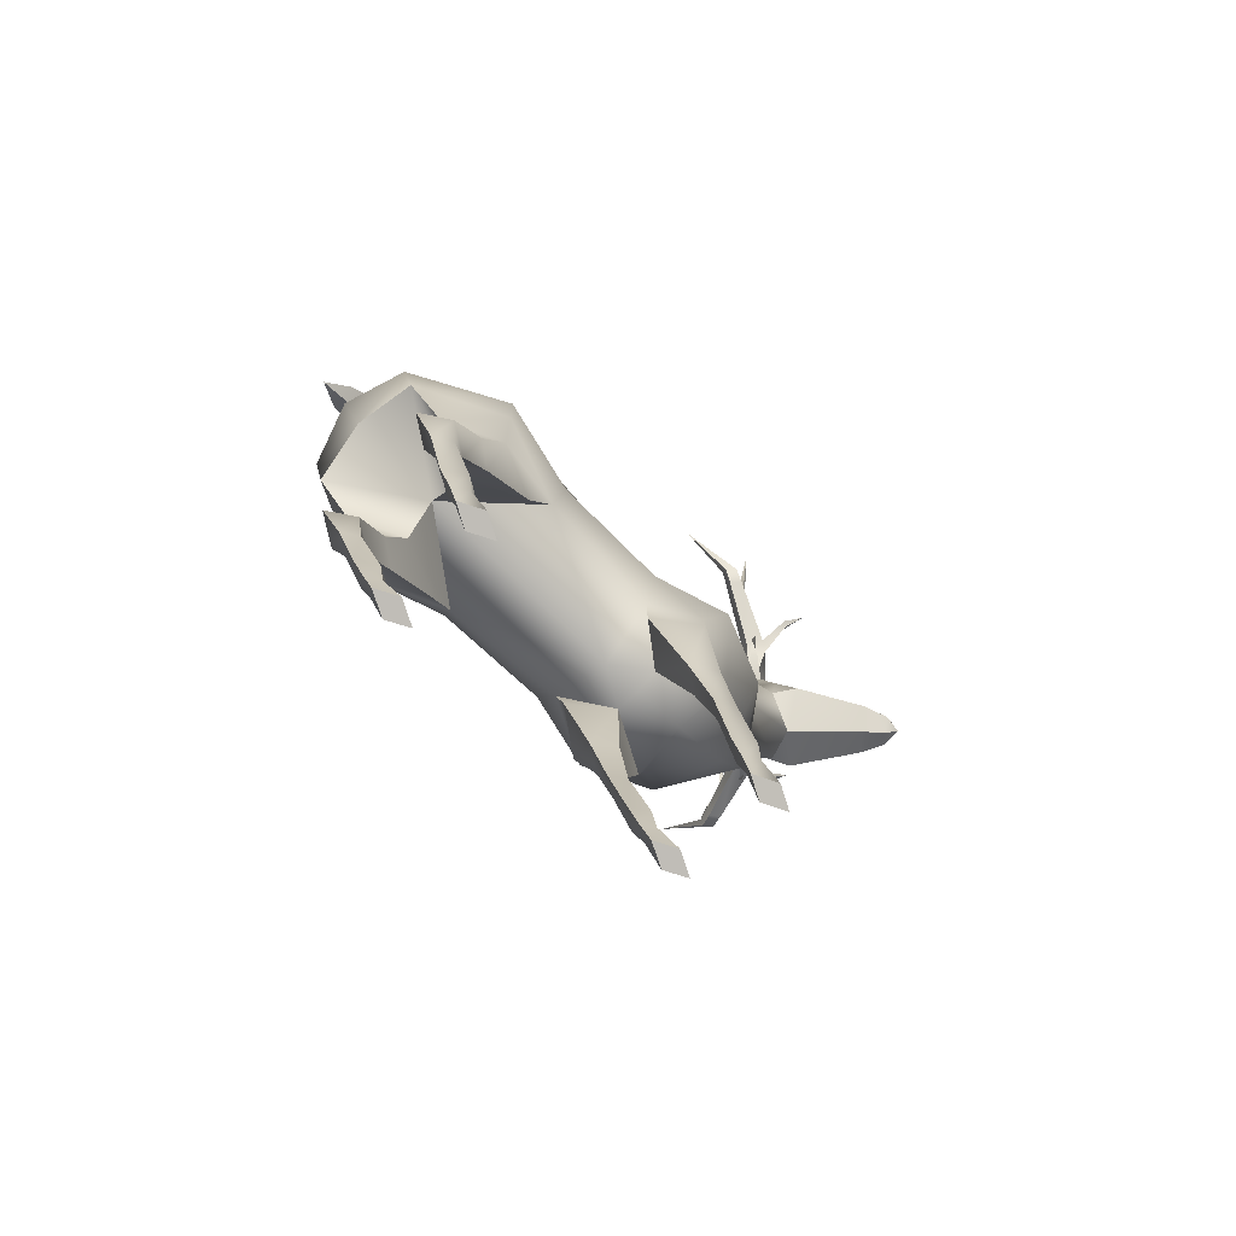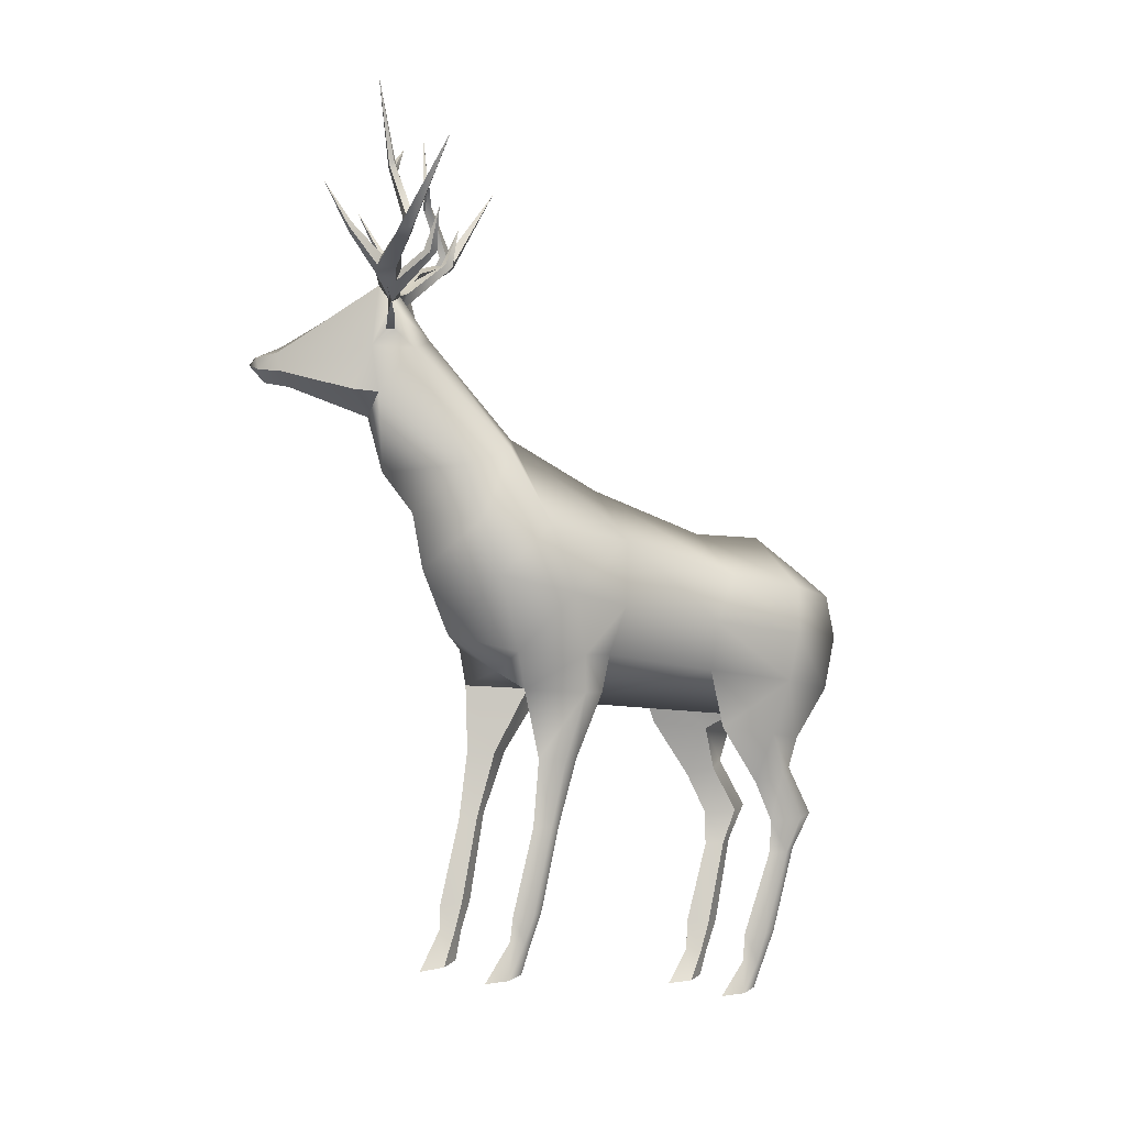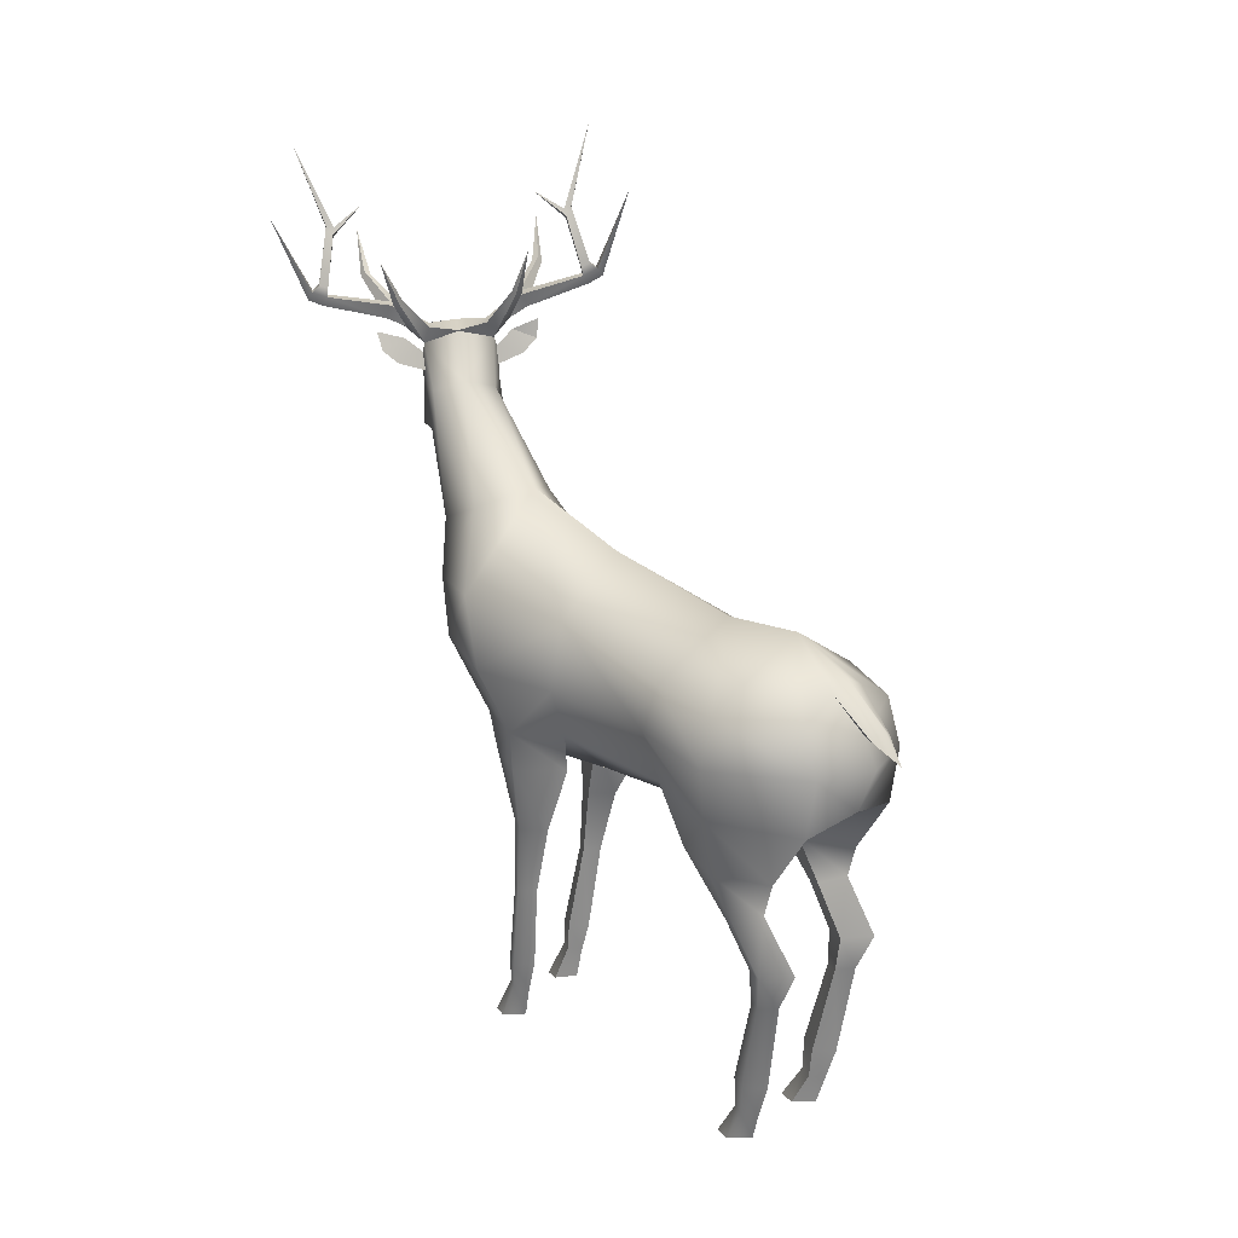
<metadata>
{"format":"obj","ext":"obj","renderer":"f3d","projection":"perspective","resolution":1024,"background":"white","views":[{"elev":-78.2,"azim":-152.9,"up":"+Y"},{"elev":-4.3,"azim":36.6,"up":"+Y"},{"elev":14.7,"azim":115.1,"up":"+Y"}]}
</metadata>
<code>
o Deer-ver1.001_Untitled.178
v -2.915 -0.3219 -1.67
v -2.907 -0.3466 -1.665
v -2.905 -0.3234 -1.678
v -2.92 -0.3488 -1.652
v -2.909 -0.3437 -1.683
v -2.908 -0.3242 -1.689
v -2.917 -0.3227 -1.681
v -2.923 -0.3459 -1.669
v -2.914 -0.2989 -1.67
v -2.901 -0.2996 -1.682
v -2.904 -0.2994 -1.699
v -2.918 -0.2987 -1.687
v -2.908 -0.2355 -1.69
v -2.896 -0.2339 -1.699
v -2.9 -0.2316 -1.713
v -2.912 -0.2332 -1.704
v -2.908 -0.2093 -1.69
v -2.889 -0.2067 -1.705
v -2.895 -0.203 -1.728
v -2.914 -0.2055 -1.713
v -2.914 -0.177 -1.672
v -2.897 -0.1716 -1.685
v -2.903 -0.1653 -1.704
v -2.92 -0.1707 -1.692
v -2.925 -0.1328 -1.638
v -2.895 -0.1381 -1.67
v -2.899 -0.1413 -1.712
v -2.929 -0.136 -1.679
v -2.867 -0.1266 -1.666
v -2.933 -0.08717 -1.622
v -2.887 -0.101 -1.739
v -2.936 -0.09264 -1.688
v -2.938 -0.05479 -1.693
v -2.882 -0.05856 -1.746
v -2.942 -0.0483 -1.622
v -2.884 -0.0249 -1.737
v -2.928 -0.01763 -1.694
v -2.936 -0.01195 -1.636
v -2.855 -0.0106 -1.728
v -2.853 0.02021 -1.683
v -2.84 -0.003823 -1.724
v -2.873 0.02014 -1.625
v -2.918 -0.1179 -1.512
v -2.958 -0.07712 -1.529
v -2.969 -0.0388 -1.537
v -2.957 0.01126 -1.539
v -2.905 0.04905 -1.526
v -2.838 -0.04085 -1.737
v -2.836 -0.06234 -1.746
v -2.842 -0.0952 -1.732
v -2.842 -0.03912 -1.752
v -2.832 -0.0331 -1.752
v -2.829 -0.05537 -1.765
v -2.991 -0.2929 -1.44
v -2.983 -0.3212 -1.436
v -2.982 -0.2937 -1.448
v -2.997 -0.3244 -1.423
v -2.986 -0.3175 -1.453
v -2.984 -0.2938 -1.459
v -2.994 -0.293 -1.451
v -2.999 -0.3206 -1.44
v -2.991 -0.2735 -1.441
v -2.978 -0.2732 -1.451
v -2.982 -0.2721 -1.466
v -2.995 -0.2724 -1.456
v -2.986 -0.2094 -1.457
v -2.974 -0.2074 -1.465
v -2.978 -0.2048 -1.478
v -2.99 -0.2068 -1.469
v -2.981 -0.1558 -1.461
v -2.964 -0.1566 -1.474
v -2.97 -0.1562 -1.494
v -2.987 -0.1554 -1.481
v -2.98 -0.1047 -1.457
v -2.944 -0.1071 -1.49
v -2.957 -0.106 -1.526
v -2.989 -0.1047 -1.503
v -2.988 -0.0766 -1.501
v -2.981 -0.07681 -1.451
v -2.953 -0.0672 -1.402
v -2.94 -0.09455 -1.444
v -2.999 -0.02003 -1.43
v -2.958 -0.01896 -1.379
v -3.003 -0.02978 -1.487
v -2.993 0.0208 -1.415
v -2.962 0.02315 -1.372
v -2.998 0.02008 -1.466
v -2.981 0.06068 -1.402
v -2.978 0.05297 -1.355
v -2.973 0.0737 -1.439
v -2.927 -0.1127 -1.484
v -2.929 0.08381 -1.449
v -2.972 0.1475 -1.395
v -2.952 0.1528 -1.38
v -2.998 0.1153 -1.385
v -2.995 0.0964 -1.358
v -3.016 0.1178 -1.38
v -3.057 0.1319 -1.338
v -3.061 0.1235 -1.314
v -3.069 0.1336 -1.322
v -3.046 0.12 -1.325
v -3.069 0.1419 -1.318
v -3.071 0.1368 -1.307
v -3.067 0.1423 -1.309
v -2.992 0.1945 -1.377
v -3.001 0.1497 -1.383
v -3.057 0.1458 -1.333
v -2.987 0.1815 -1.386
v -3.003 0.2018 -1.398
v -2.988 0.1965 -1.399
v -2.997 0.2091 -1.394
v -2.979 0.1933 -1.385
v -2.982 0.2056 -1.397
v -2.998 0.2291 -1.455
v -2.988 0.2143 -1.41
v -2.993 0.205 -1.412
v -3.002 0.2233 -1.458
v -3.011 0.2255 -1.454
v -3.005 0.2078 -1.406
v -3 0.2155 -1.402
v -3.006 0.2299 -1.45
v -3 0.2346 -1.466
v -3.004 0.2292 -1.468
v -2.986 0.294 -1.498
v -3.012 0.2311 -1.464
v -3.008 0.2354 -1.461
v -2.999 0.2387 -1.46
v -3.004 0.2391 -1.457
v -2.998 0.2354 -1.454
v -3.003 0.2359 -1.451
v -3.005 0.2736 -1.444
v -3.008 0.2718 -1.442
v -3.002 0.2717 -1.44
v -3.007 0.2698 -1.437
v -3.006 0.2784 -1.442
v -3.009 0.2763 -1.44
v -3.02 0.3374 -1.45
v -3.003 0.2766 -1.438
v -3.007 0.2744 -1.435
v -2.988 0.2901 -1.42
v -3.027 0.2346 -1.407
v -3.024 0.2384 -1.405
v -3.026 0.2316 -1.403
v -3.023 0.2352 -1.4
v -3.041 0.2674 -1.395
v -2.963 0.2171 -1.418
v -2.965 0.2193 -1.413
v -2.969 0.2168 -1.419
v -2.972 0.2188 -1.415
v -2.964 0.2495 -1.428
v -2.988 0.1752 -1.389
v -2.986 0.1616 -1.39
v -2.992 0.1617 -1.388
v -2.993 0.1704 -1.408
v -2.993 0.1874 -1.399
v -2.998 0.1708 -1.406
v -2.999 0.1813 -1.416
v -3.003 0.1954 -1.416
v -2.97 0.1869 -1.366
v -3.049 0.1502 -1.32
v -2.97 0.1875 -1.366
v -2.984 0.1938 -1.357
v -2.856 -0.3493 -1.648
v -2.845 -0.3257 -1.646
v -2.847 -0.3265 -1.658
v -2.854 -0.3524 -1.629
v -2.843 -0.3473 -1.66
v -2.838 -0.3279 -1.666
v -2.836 -0.327 -1.654
v -2.84 -0.3503 -1.641
v -2.842 -0.3028 -1.646
v -2.846 -0.3025 -1.664
v -2.833 -0.3032 -1.675
v -2.829 -0.3034 -1.657
v -2.83 -0.2397 -1.663
v -2.833 -0.2373 -1.678
v -2.822 -0.2358 -1.687
v -2.818 -0.2382 -1.672
v -2.827 -0.2136 -1.662
v -2.833 -0.2097 -1.686
v -2.814 -0.2073 -1.701
v -2.808 -0.2112 -1.677
v -2.835 -0.1748 -1.664
v -2.83 -0.1815 -1.643
v -2.818 -0.1698 -1.676
v -2.812 -0.1765 -1.655
v -2.838 -0.1374 -1.608
v -2.843 -0.1408 -1.652
v -2.815 -0.1458 -1.683
v -2.81 -0.1423 -1.639
v -2.837 -0.09226 -1.589
v -2.804 -0.1055 -1.71
v -2.795 -0.1001 -1.64
v -2.787 -0.0628 -1.642
v -2.799 -0.063 -1.718
v -2.826 -0.05451 -1.582
v -2.791 -0.02491 -1.648
v -2.8 -0.02936 -1.708
v -2.819 -0.01814 -1.596
v -2.827 -0.01207 -1.718
v -2.872 -0.08167 -1.5
v -2.855 -0.04486 -1.498
v -2.859 0.006011 -1.506
v -2.825 -0.04005 -1.746
v -2.928 -0.3249 -1.433
v -2.916 -0.2977 -1.432
v -2.919 -0.2985 -1.443
v -2.925 -0.3279 -1.414
v -2.915 -0.3229 -1.445
v -2.91 -0.2998 -1.45
v -2.907 -0.299 -1.439
v -2.912 -0.3259 -1.426
v -2.913 -0.2785 -1.433
v -2.918 -0.2781 -1.449
v -2.905 -0.2753 -1.458
v -2.901 -0.279 -1.442
v -2.903 -0.2126 -1.443
v -2.906 -0.2123 -1.457
v -2.895 -0.2128 -1.465
v -2.892 -0.2131 -1.451
v -2.905 -0.1608 -1.466
v -2.899 -0.1612 -1.446
v -2.888 -0.1616 -1.478
v -2.883 -0.162 -1.458
v -2.901 -0.1089 -1.431
v -2.91 -0.109 -1.479
v -2.879 -0.1101 -1.499
v -2.867 -0.1112 -1.461
v -2.866 -0.08312 -1.46
v -2.902 -0.08102 -1.424
v -2.895 -0.02553 -1.395
v -2.859 -0.03745 -1.438
v -2.905 0.01613 -1.385
v -2.87 0.01324 -1.423
v -2.919 0.0574 -1.381
v -2.901 0.06988 -1.414
v -2.948 0.1443 -1.356
v -2.97 0.1117 -1.341
v -2.983 0.1134 -1.327
v -3.038 0.1293 -1.307
v -3.057 0.1321 -1.304
v -3.06 0.1408 -1.304
v -2.97 0.1915 -1.341
v -2.971 0.1457 -1.335
v -2.96 0.1779 -1.343
v -3.041 0.1436 -1.307
v -2.947 0.1911 -1.334
v -2.955 0.1954 -1.321
v -2.956 0.2036 -1.327
v -2.947 0.2009 -1.339
v -2.957 0.1903 -1.349
v -2.9 0.2097 -1.293
v -2.938 0.1977 -1.323
v -2.9 0.2161 -1.297
v -2.937 0.2075 -1.328
v -2.907 0.2118 -1.287
v -2.948 0.2002 -1.315
v -2.908 0.2169 -1.292
v -2.949 0.2087 -1.32
v -2.891 0.2201 -1.29
v -2.851 0.2762 -1.282
v -2.891 0.2142 -1.286
v -2.898 0.216 -1.281
v -2.898 0.2209 -1.285
v -2.895 0.2249 -1.293
v -2.9 0.2254 -1.29
v -2.901 0.2225 -1.297
v -2.906 0.223 -1.294
v -2.909 0.261 -1.291
v -2.913 0.2592 -1.289
v -2.912 0.2598 -1.295
v -2.917 0.2579 -1.293
v -2.911 0.2659 -1.29
v -2.906 0.3224 -1.268
v -2.914 0.2638 -1.289
v -2.914 0.2649 -1.295
v -2.919 0.2627 -1.292
v -2.923 0.2814 -1.314
v -2.956 0.2251 -1.292
v -2.956 0.2293 -1.294
v -2.959 0.2227 -1.295
v -2.959 0.2268 -1.298
v -2.97 0.2579 -1.281
v -2.918 0.2112 -1.346
v -2.923 0.2138 -1.346
v -2.92 0.2103 -1.34
v -2.925 0.2125 -1.339
v -2.908 0.242 -1.337
v -2.959 0.1713 -1.342
v -2.957 0.1579 -1.344
v -2.962 0.1577 -1.34
v -2.951 0.1818 -1.331
v -2.944 0.1639 -1.329
v -2.948 0.1642 -1.326
v -2.938 0.1733 -1.319
v -2.94 0.187 -1.314
f 1 2 3
f 2 1 4
f 3 5 6
f 5 3 2
f 6 5 7
f 5 8 7
f 7 8 1
f 8 4 1
f 9 3 10
f 3 9 1
f 10 6 11
f 6 10 3
f 11 6 12
f 12 6 7
f 12 7 9
f 9 7 1
f 13 10 14
f 10 13 9
f 14 11 15
f 11 14 10
f 15 11 16
f 11 12 16
f 16 12 13
f 12 9 13
f 17 14 18
f 14 17 13
f 18 15 19
f 15 18 14
f 20 19 15
f 20 15 16
f 17 20 16
f 17 16 13
f 21 17 22
f 17 18 22
f 22 18 23
f 18 19 23
f 23 20 24
f 20 23 19
f 24 17 21
f 17 24 20
f 25 21 26
f 21 22 26
f 26 23 27
f 23 26 22
f 28 27 23
f 28 23 24
f 21 28 24
f 28 21 25
f 29 30 26
f 26 30 25
f 31 29 26
f 31 26 27
f 32 31 27
f 32 27 28
f 30 32 28
f 30 28 25
f 33 34 31
f 33 31 32
f 35 33 32
f 35 32 30
f 36 33 37
f 33 36 34
f 38 37 33
f 38 33 35
f 39 40 41
f 40 36 37
f 36 40 39
f 42 37 38
f 37 42 40
f 29 43 30
f 30 43 44
f 35 44 45
f 44 35 30
f 35 46 38
f 46 35 45
f 47 38 46
f 38 47 42
f 48 34 36
f 34 48 49
f 36 39 48
f 34 50 31
f 50 34 49
f 39 51 48
f 41 51 39
f 51 41 52
f 48 51 53
f 51 52 53
f 54 55 56
f 55 54 57
f 56 58 59
f 58 56 55
f 59 58 60
f 58 61 60
f 60 61 54
f 61 57 54
f 62 56 63
f 56 62 54
f 63 59 64
f 59 63 56
f 65 64 59
f 65 59 60
f 65 60 62
f 62 60 54
f 66 63 67
f 63 66 62
f 67 64 68
f 64 67 63
f 68 64 69
f 64 65 69
f 69 65 66
f 65 62 66
f 70 67 71
f 67 70 66
f 71 68 72
f 68 71 67
f 72 68 73
f 73 68 69
f 73 69 70
f 70 69 66
f 74 71 75
f 71 74 70
f 75 72 76
f 72 75 71
f 76 72 77
f 77 72 73
f 77 73 74
f 74 73 70
f 44 77 78
f 77 44 76
f 78 74 79
f 74 78 77
f 80 79 81
f 81 79 74
f 82 80 83
f 80 82 79
f 45 78 84
f 78 45 44
f 84 79 82
f 79 84 78
f 44 75 76
f 85 83 86
f 83 85 82
f 46 84 87
f 84 46 45
f 87 82 85
f 82 87 84
f 88 86 89
f 86 88 85
f 90 85 88
f 85 90 87
f 74 75 81
f 91 81 75
f 43 75 44
f 43 91 75
f 92 93 94
f 93 92 90
f 95 90 88
f 90 95 93
f 96 95 88
f 88 89 96
f 29 31 50
f 4 8 2
f 8 5 2
f 57 61 55
f 61 58 55
f 95 96 97
f 98 99 100
f 99 98 101
f 102 103 104
f 103 102 100
f 105 106 107
f 106 105 108
f 101 97 96
f 97 101 98
f 108 109 110
f 105 109 108
f 109 105 111
f 112 113 111
f 112 111 105
f 114 115 116
f 116 117 114
f 117 116 118
f 118 116 119
f 120 121 119
f 118 119 121
f 121 120 115
f 115 114 121
f 122 123 124
f 123 125 124
f 125 126 124
f 126 122 124
f 46 87 92
f 46 92 47
f 92 87 90
f 117 122 114
f 122 117 123
f 123 117 125
f 125 117 118
f 118 121 126
f 118 126 125
f 127 126 128
f 126 127 122
f 129 114 127
f 114 122 127
f 121 128 126
f 128 121 130
f 114 130 121
f 130 114 129
f 131 128 132
f 128 131 127
f 133 129 127
f 133 127 131
f 132 128 134
f 134 128 130
f 129 133 130
f 134 130 133
f 135 136 137
f 138 135 137
f 136 139 137
f 139 138 137
f 132 136 131
f 136 135 131
f 131 138 133
f 138 131 135
f 139 132 134
f 132 139 136
f 138 139 140
f 133 138 140
f 139 134 140
f 134 133 140
f 113 110 116
f 113 116 115
f 116 109 119
f 109 116 110
f 115 111 113
f 111 115 120
f 141 120 119
f 120 141 142
f 143 119 109
f 119 143 141
f 143 109 111
f 111 144 143
f 120 144 111
f 144 120 142
f 141 145 142
f 143 145 141
f 144 145 143
f 142 145 144
f 146 112 108
f 112 146 147
f 146 108 110
f 146 110 148
f 148 110 113
f 148 113 149
f 112 147 113
f 149 113 147
f 146 150 147
f 148 150 146
f 149 150 148
f 147 150 149
f 95 106 93
f 106 95 97
f 106 98 107
f 98 106 97
f 102 107 100
f 107 98 100
f 151 93 152
f 108 93 151
f 106 152 93
f 152 106 153
f 108 153 106
f 153 108 151
f 152 154 151
f 151 154 155
f 154 153 156
f 153 154 152
f 151 156 153
f 156 151 155
f 154 157 155
f 154 156 157
f 155 157 156
f 157 155 158
f 108 159 94
f 108 94 93
f 107 102 160
f 104 160 102
f 112 161 159
f 159 108 112
f 161 112 105
f 161 105 162
f 105 107 162
f 162 107 160
f 163 164 165
f 164 163 166
f 167 165 168
f 165 167 163
f 169 167 168
f 167 169 170
f 164 170 169
f 170 164 166
f 171 165 164
f 165 171 172
f 172 168 165
f 168 172 173
f 174 168 173
f 168 174 169
f 171 169 174
f 169 171 164
f 172 175 176
f 175 172 171
f 173 176 177
f 176 173 172
f 178 173 177
f 173 178 174
f 175 174 178
f 174 175 171
f 179 176 175
f 176 179 180
f 180 177 176
f 177 180 181
f 182 177 181
f 177 182 178
f 179 178 182
f 178 179 175
f 183 179 184
f 179 183 180
f 180 183 185
f 180 185 181
f 182 185 186
f 185 182 181
f 179 186 184
f 186 179 182
f 187 188 184
f 184 188 183
f 188 185 183
f 185 188 189
f 190 185 189
f 185 190 186
f 184 190 187
f 190 184 186
f 188 191 29
f 191 188 187
f 29 189 188
f 189 29 192
f 193 189 192
f 189 193 190
f 193 187 190
f 187 193 191
f 194 192 195
f 192 194 193
f 196 193 194
f 193 196 191
f 195 197 194
f 197 195 198
f 199 194 197
f 194 199 196
f 40 200 41
f 198 40 197
f 40 198 200
f 42 197 40
f 197 42 199
f 191 201 43
f 191 43 29
f 201 191 202
f 196 202 191
f 203 196 199
f 196 203 202
f 47 199 42
f 199 47 203
f 195 48 198
f 48 195 49
f 198 48 200
f 195 50 49
f 50 195 192
f 200 48 204
f 52 41 204
f 200 204 41
f 48 53 204
f 204 53 52
f 205 206 207
f 206 205 208
f 209 207 210
f 207 209 205
f 211 209 210
f 209 211 212
f 206 212 211
f 212 206 208
f 213 207 206
f 207 213 214
f 214 210 207
f 210 214 215
f 216 210 215
f 210 216 211
f 213 211 216
f 211 213 206
f 217 214 213
f 214 217 218
f 215 218 219
f 218 215 214
f 220 215 219
f 215 220 216
f 217 216 220
f 216 217 213
f 221 218 222
f 222 218 217
f 223 219 221
f 221 219 218
f 224 219 223
f 219 224 220
f 222 220 224
f 220 222 217
f 225 226 221
f 225 221 222
f 227 223 226
f 226 223 221
f 228 223 227
f 223 228 224
f 228 222 224
f 222 228 225
f 229 227 201
f 227 229 228
f 229 225 228
f 225 229 230
f 81 225 230
f 230 80 81
f 83 80 231
f 231 80 230
f 229 202 232
f 202 229 201
f 230 232 231
f 232 230 229
f 201 227 226
f 86 83 233
f 233 83 231
f 203 232 202
f 232 203 234
f 231 234 233
f 234 231 232
f 86 235 89
f 235 86 233
f 233 236 235
f 236 233 234
f 226 225 81
f 226 81 91
f 43 201 226
f 43 226 91
f 236 94 237
f 94 236 92
f 235 237 238
f 237 235 236
f 238 89 235
f 89 238 96
f 29 50 192
f 163 170 166
f 163 167 170
f 209 212 205
f 208 205 212
f 238 239 96
f 240 99 101
f 99 240 241
f 103 242 104
f 242 103 241
f 243 244 245
f 244 243 246
f 101 239 240
f 239 101 96
f 245 247 248
f 243 248 249
f 248 243 245
f 243 250 251
f 250 243 249
f 252 253 254
f 255 254 253
f 256 257 253
f 256 253 252
f 258 259 257
f 257 256 258
f 255 258 254
f 258 255 259
f 260 261 262
f 262 261 263
f 263 261 264
f 264 261 260
f 234 203 92
f 234 92 236
f 47 92 203
f 260 252 254
f 252 260 262
f 263 256 252
f 263 252 262
f 264 258 256
f 256 263 264
f 265 264 260
f 264 265 266
f 265 254 267
f 254 265 260
f 258 266 268
f 266 258 264
f 254 268 267
f 268 254 258
f 266 269 270
f 269 266 265
f 269 265 271
f 267 271 265
f 272 268 266
f 272 266 270
f 271 268 272
f 268 271 267
f 273 274 275
f 276 274 273
f 275 274 277
f 277 274 276
f 275 270 269
f 275 269 273
f 269 276 273
f 276 269 271
f 277 270 275
f 270 277 272
f 276 278 277
f 271 278 276
f 277 278 272
f 272 278 271
f 250 255 253
f 250 253 247
f 248 253 257
f 253 248 247
f 255 249 259
f 249 255 250
f 259 279 257
f 279 259 280
f 281 257 279
f 257 281 248
f 282 249 281
f 248 281 249
f 282 259 249
f 259 282 280
f 279 280 283
f 281 279 283
f 282 281 283
f 280 282 283
f 284 251 285
f 251 284 245
f 286 247 284
f 245 284 247
f 247 286 250
f 286 287 250
f 250 287 285
f 250 285 251
f 284 285 288
f 286 284 288
f 287 286 288
f 285 287 288
f 244 238 237
f 238 244 239
f 240 244 246
f 244 240 239
f 241 246 242
f 246 241 240
f 237 245 289
f 237 289 290
f 244 290 291
f 290 244 237
f 245 244 289
f 289 244 291
f 289 292 293
f 289 293 290
f 291 293 294
f 293 291 290
f 294 289 291
f 289 294 292
f 293 292 295
f 292 296 295
f 293 295 294
f 295 292 294
f 245 94 159
f 245 237 94
f 242 246 160
f 160 104 242
f 251 159 161
f 159 251 245
f 251 161 243
f 161 162 243
f 246 243 162
f 162 160 246
f 100 99 103
f 103 99 241

</code>
